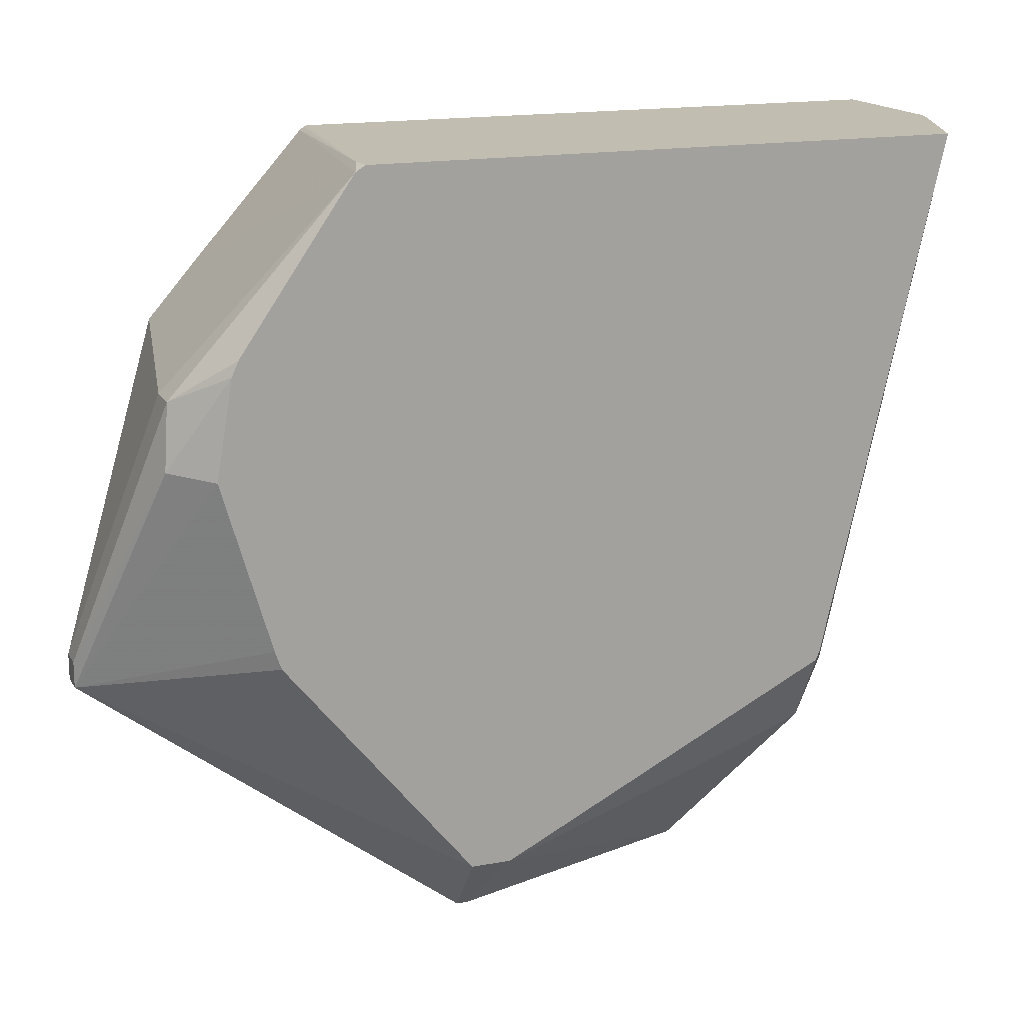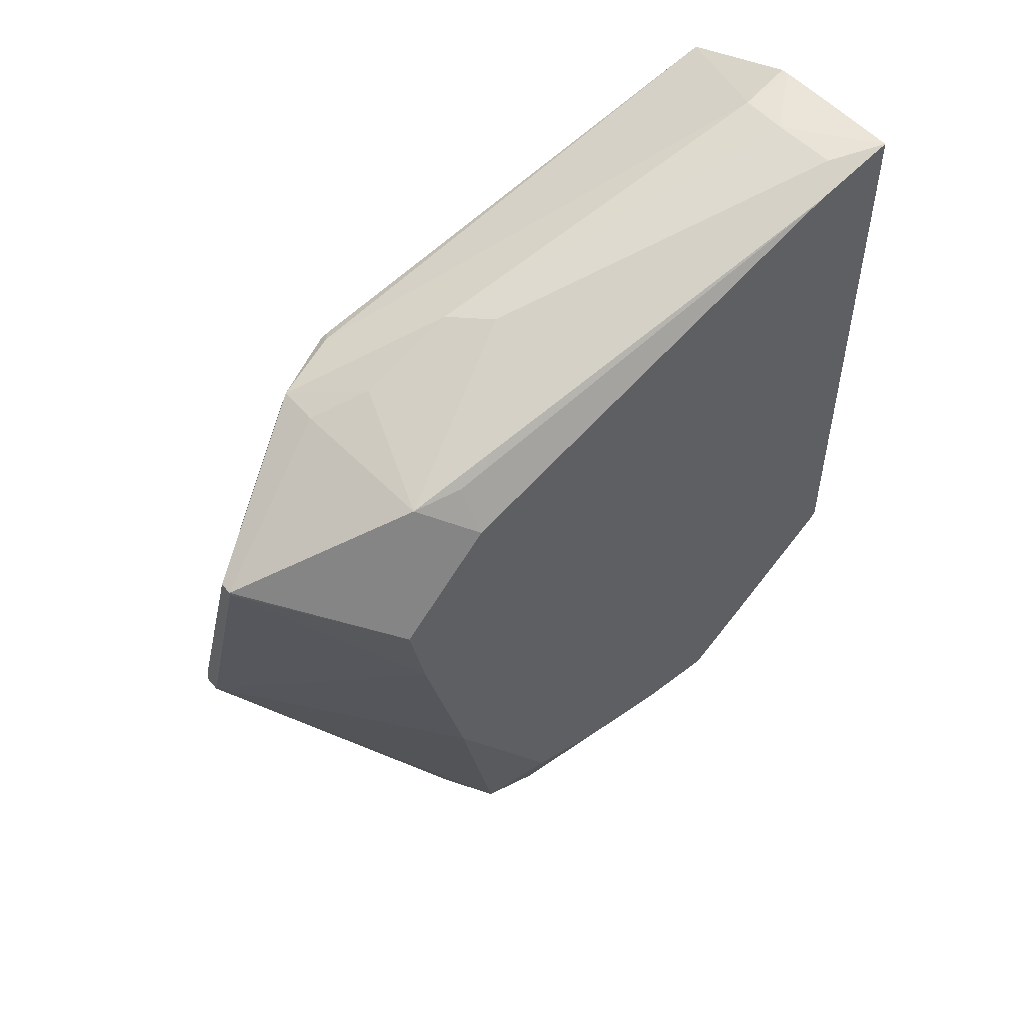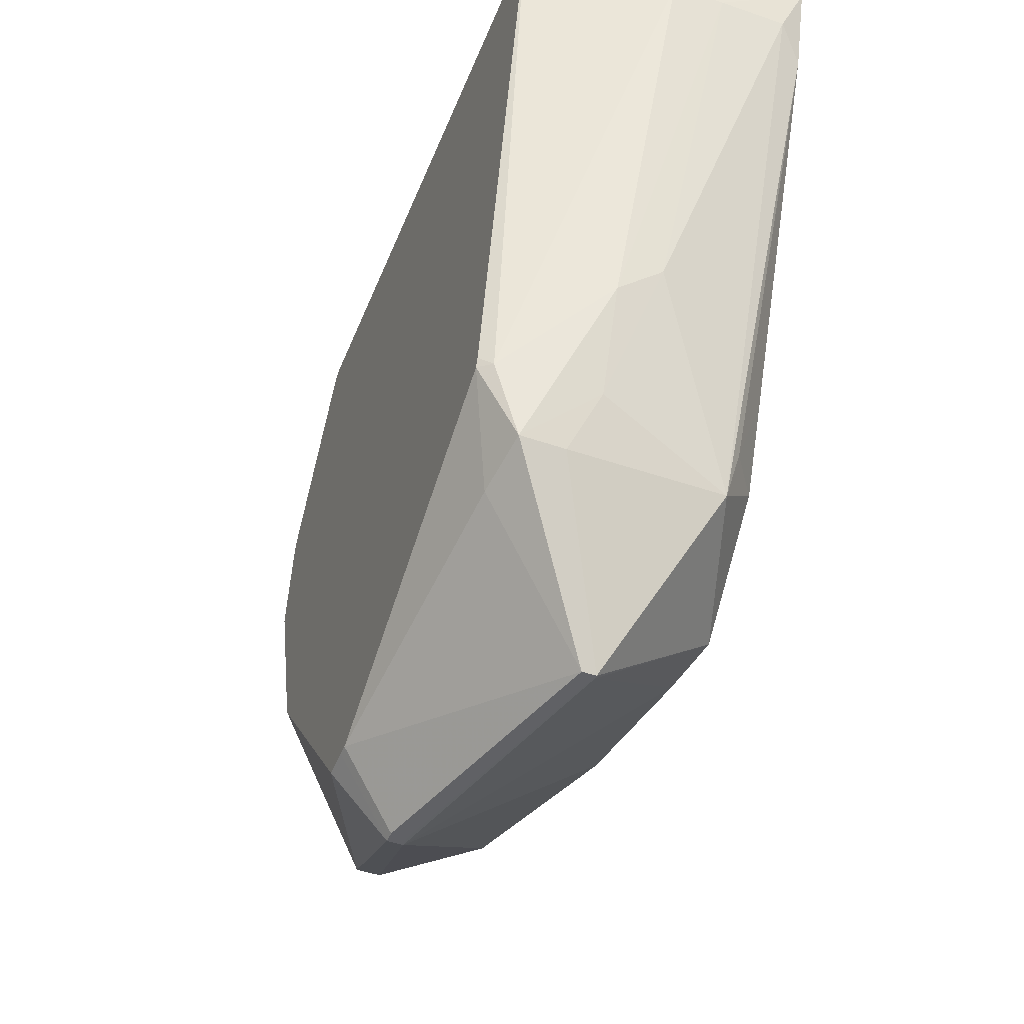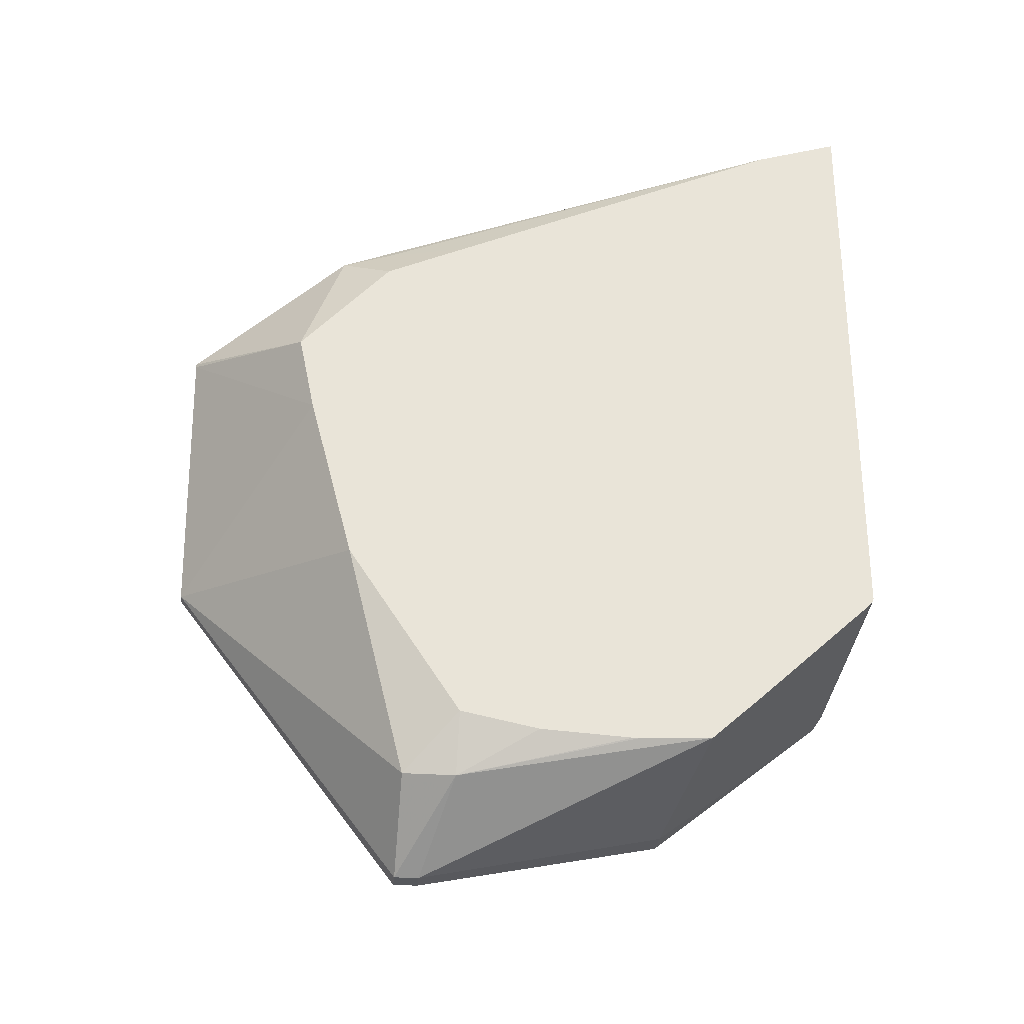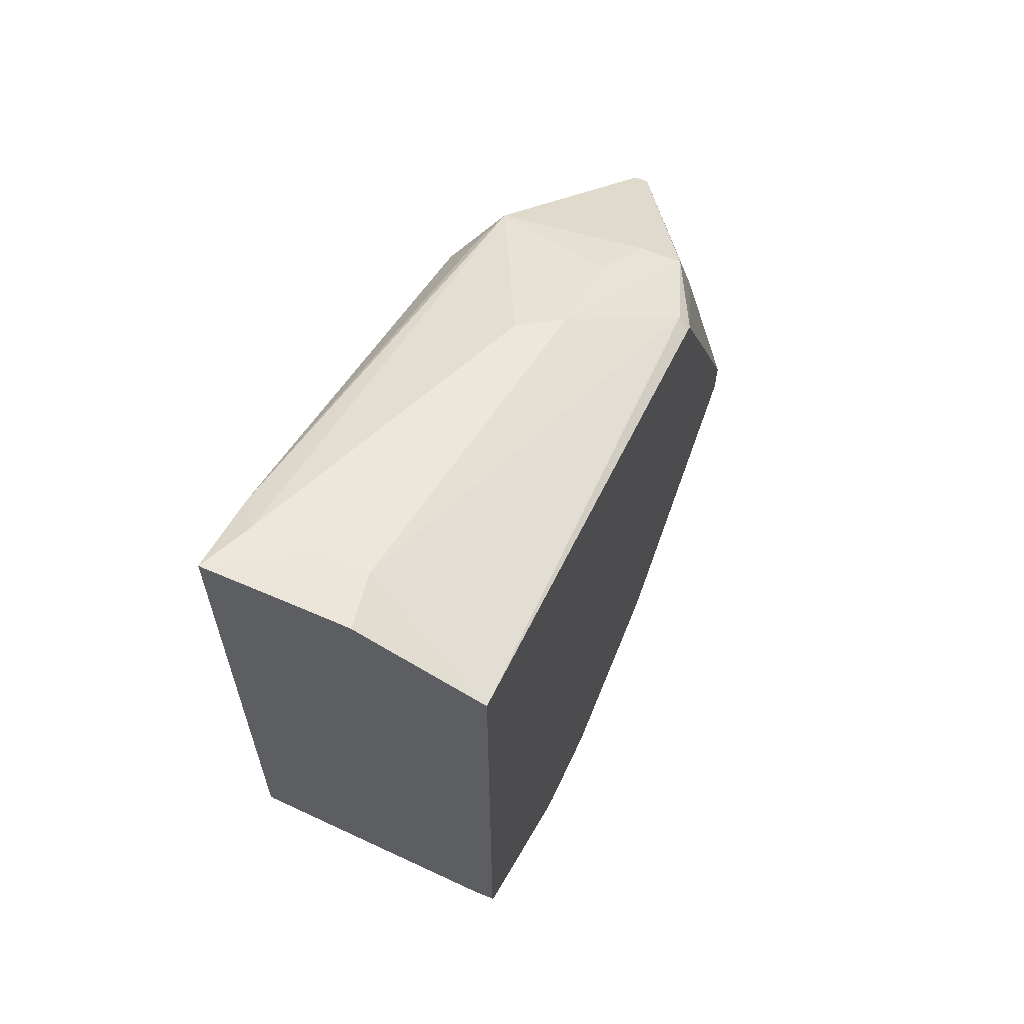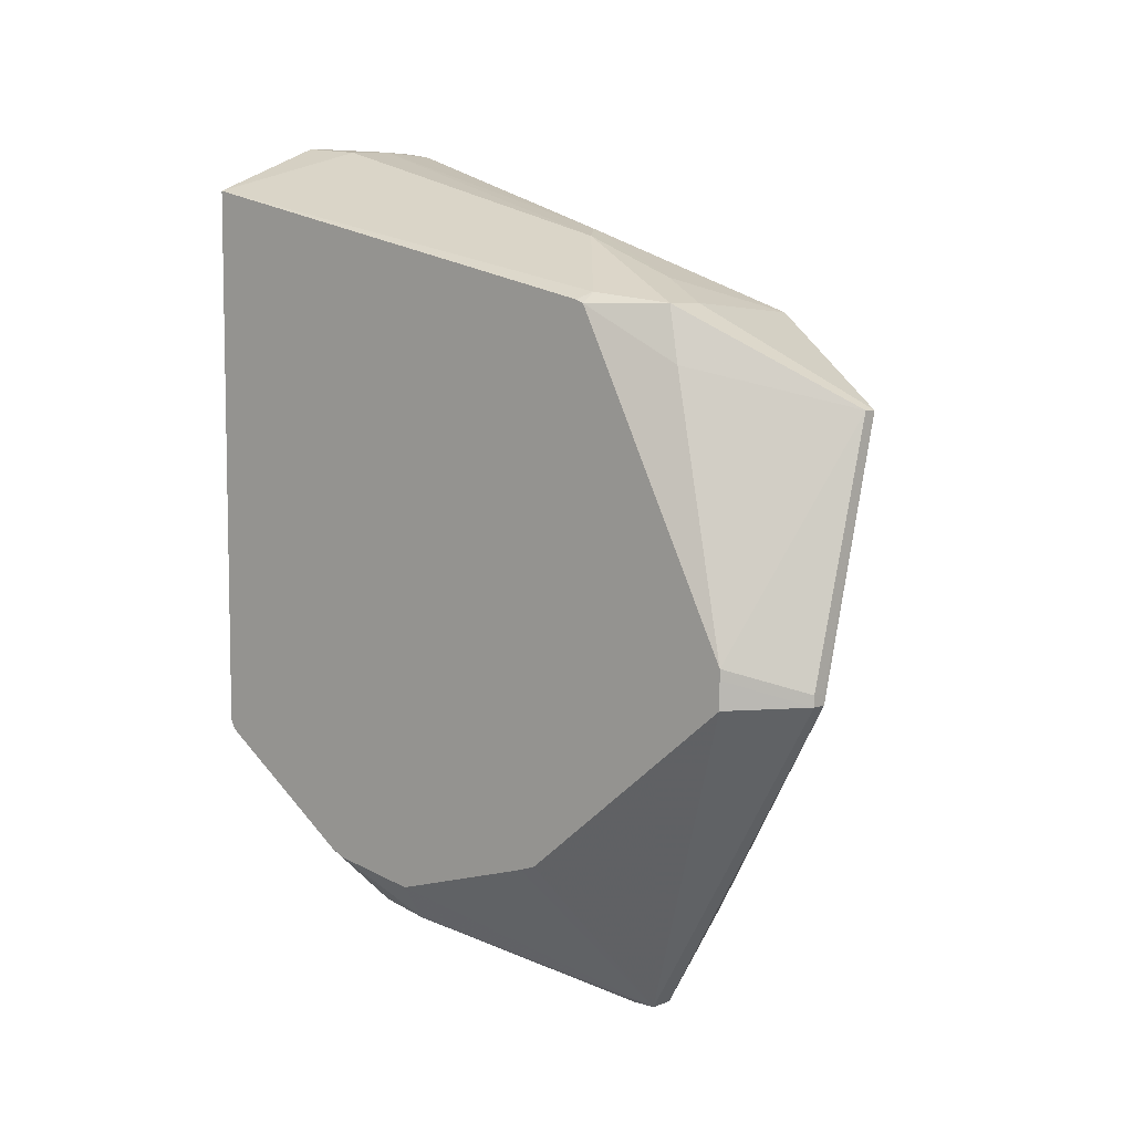
<metadata>
{"format":"obj","ext":"obj","renderer":"f3d","projection":"perspective","resolution":1024,"background":"white","views":[{"elev":16.7,"azim":69.0,"up":"+Z"},{"elev":52.0,"azim":-129.0,"up":"+Y"},{"elev":-47.1,"azim":158.6,"up":"+Z"},{"elev":-28.2,"azim":-95.1,"up":"+Y"},{"elev":62.4,"azim":23.7,"up":"+Y"},{"elev":6.9,"azim":131.5,"up":"+Y"}]}
</metadata>
<code>
v 9.486 0.4967 -21.45
v 10.07 0.495 -21.45
v 10.09 0.4642 -21.86
v 9.643 0.4509 -21.83
v 9.486 0.3227 -22.03
v 9.486 -3.544 -21.45
v 10.44 0.4897 -21.45
v 10.42 0.448 -21.84
v 10.64 -0.2107 -24.35
v 10.36 -0.1522 -24.14
v 9.765 -0.7141 -25.3
v 9.684 -0.6642 -24.97
v 9.486 -0.6967 -24.39
v 9.486 -3.566 -21.46
v 9.51 -3.555 -21.45
v 10.49 0.4851 -21.45
v 11.35 0.1482 -21.45
v 11.27 -0.5795 -24.92
v 10.63 -0.4873 -25.02
v 11.09 -0.6491 -25.39
v 10.8 -0.6491 -25.39
v 10.37 -1.301 -26.43
v 9.486 -1.615 -25.6
v 9.486 -0.9437 -24.96
v 9.486 -3.593 -21.48
v 11.21 -3.743 -21.45
v 11.35 -0.6271 -24.85
v 11.35 -3.729 -21.45
v 11.35 -0.6514 -24.91
v 11.15 -1.027 -25.5
v 10.46 -1.301 -26.43
v 10.88 -2.998 -26.44
v 10.37 -1.326 -26.43
v 9.486 -2.156 -25.48
v 11.35 -3.794 -21.49
v 9.486 -4.324 -22.29
v 11.35 -2.838 -26
v 10.98 -2.998 -26.44
v 10.88 -3.072 -26.44
v 9.486 -3.324 -25.17
v 9.486 -4.643 -22.66
v 10.86 -4.897 -22.82
v 11.08 -4.897 -22.82
v 11.35 -4.526 -22.55
v 11.35 -2.908 -26
v 10.98 -3.072 -26.44
v 10.29 -5.427 -24.77
v 9.696 -4.889 -24.76
v 9.486 -4.497 -24.39
v 9.486 -4.662 -23.15
v 9.642 -4.913 -24.39
v 10.29 -5.427 -24.6
v 10.46 -5.427 -24.6
v 11.15 -4.94 -23.24
v 11.35 -4.568 -22.64
v 11.35 -3.097 -26
v 10.46 -5.427 -24.77
v 9.486 -4.507 -24.38
v 9.486 -4.662 -23.2
v 9.486 -4.62 -23.84
v 11.35 -4.676 -23.27
v 11.35 -4.32 -24.49
v 11.35 -4.362 -24.36
f 1 2 3
f 1 3 4
f 1 4 5
f 1 5 13
f 1 13 24
f 1 24 23
f 1 23 34
f 1 34 40
f 1 40 49
f 1 49 58
f 1 58 60
f 1 60 59
f 1 59 50
f 1 50 41
f 1 41 36
f 1 36 25
f 1 25 14
f 1 14 6
f 1 6 15
f 1 15 26
f 1 26 28
f 1 28 17
f 1 17 16
f 1 16 7
f 1 7 2
f 2 7 3
f 3 7 8
f 3 8 9
f 3 9 10
f 3 10 4
f 4 10 11
f 4 11 5
f 5 11 12
f 5 12 13
f 6 14 15
f 7 16 8
f 8 16 17
f 8 17 18
f 8 18 9
f 9 19 10
f 9 18 20
f 9 20 19
f 10 19 11
f 11 21 22
f 11 22 23
f 11 23 24
f 11 24 12
f 11 19 21
f 12 24 13
f 14 25 26
f 14 26 15
f 17 27 18
f 17 28 35
f 17 35 44
f 17 44 55
f 17 55 61
f 17 61 63
f 17 63 62
f 17 62 56
f 17 56 45
f 17 45 37
f 17 37 29
f 17 29 27
f 18 27 29
f 18 29 20
f 19 20 21
f 20 29 30
f 20 30 31
f 20 31 22
f 20 22 21
f 22 31 38
f 22 38 32
f 22 32 39
f 22 39 33
f 22 33 23
f 23 33 34
f 25 35 26
f 25 36 35
f 26 35 28
f 29 37 30
f 30 37 31
f 31 37 38
f 32 38 46
f 32 46 39
f 33 39 34
f 34 39 40
f 35 36 41
f 35 41 42
f 35 42 43
f 35 43 44
f 37 45 46
f 37 46 38
f 39 46 57
f 39 57 47
f 39 47 48
f 39 48 40
f 40 48 49
f 41 50 51
f 41 51 52
f 41 52 42
f 42 52 53
f 42 53 43
f 43 53 54
f 43 54 55
f 43 55 44
f 45 56 46
f 46 56 57
f 47 57 53
f 47 53 52
f 47 52 51
f 47 51 48
f 48 51 58
f 48 58 49
f 50 59 51
f 51 59 60
f 51 60 58
f 53 57 54
f 54 57 61
f 54 61 55
f 56 62 57
f 57 62 63
f 57 63 61

</code>
